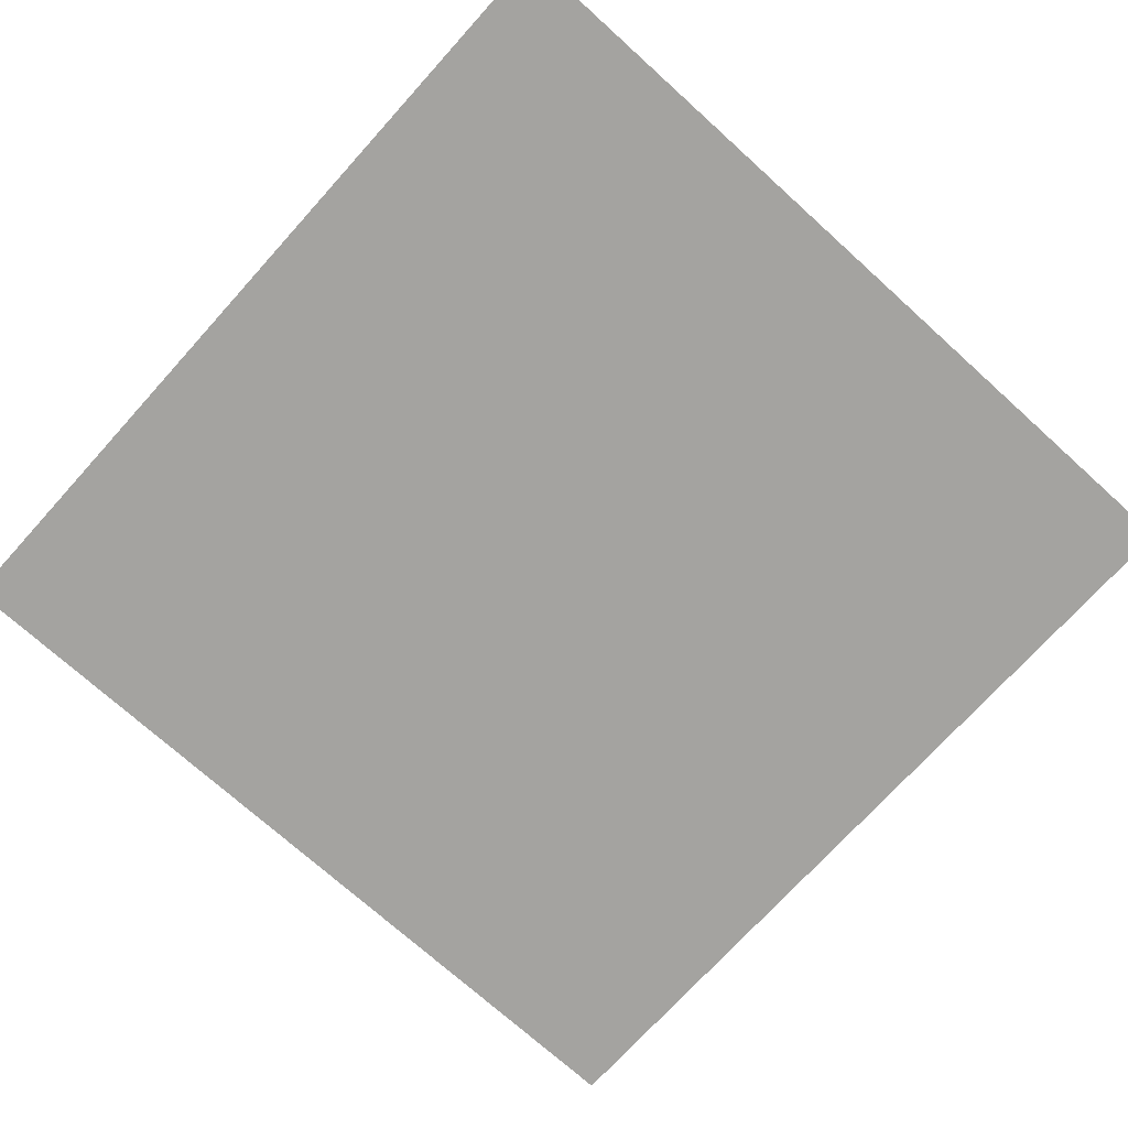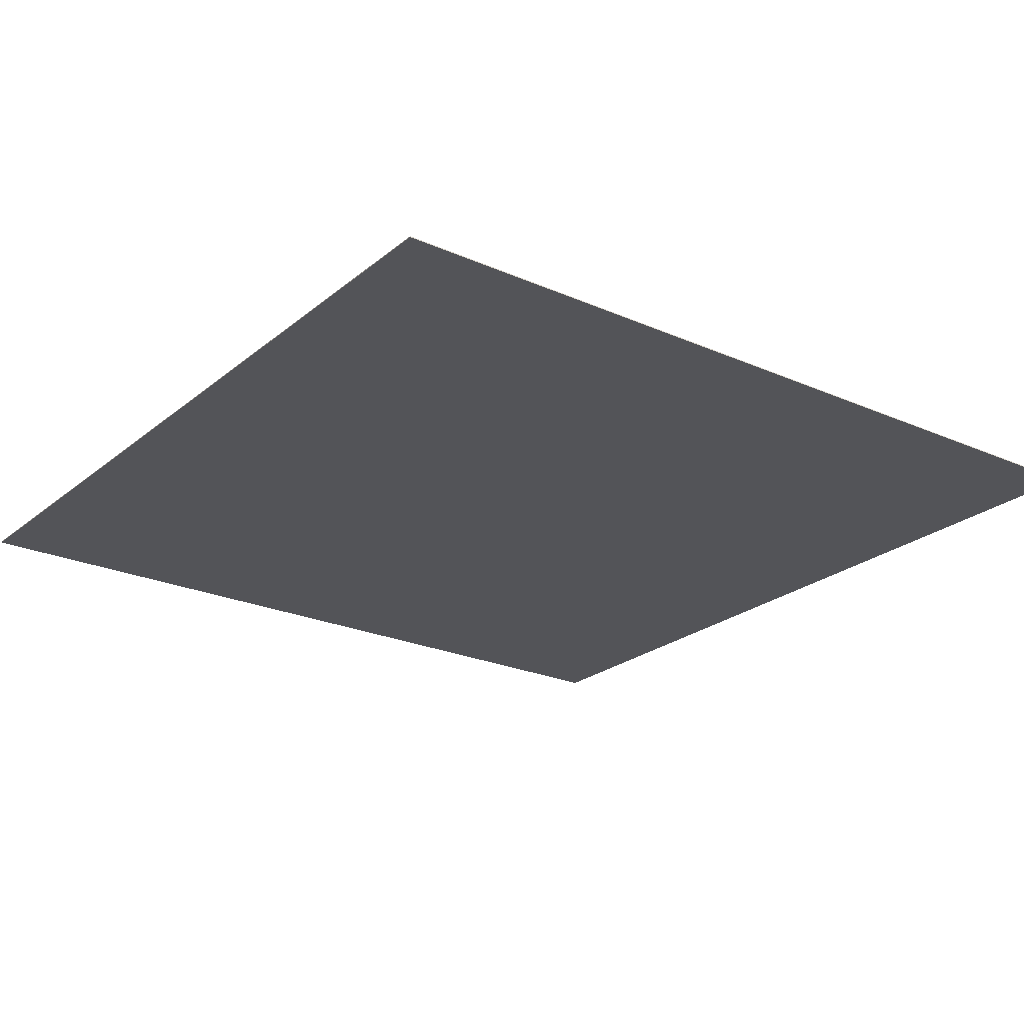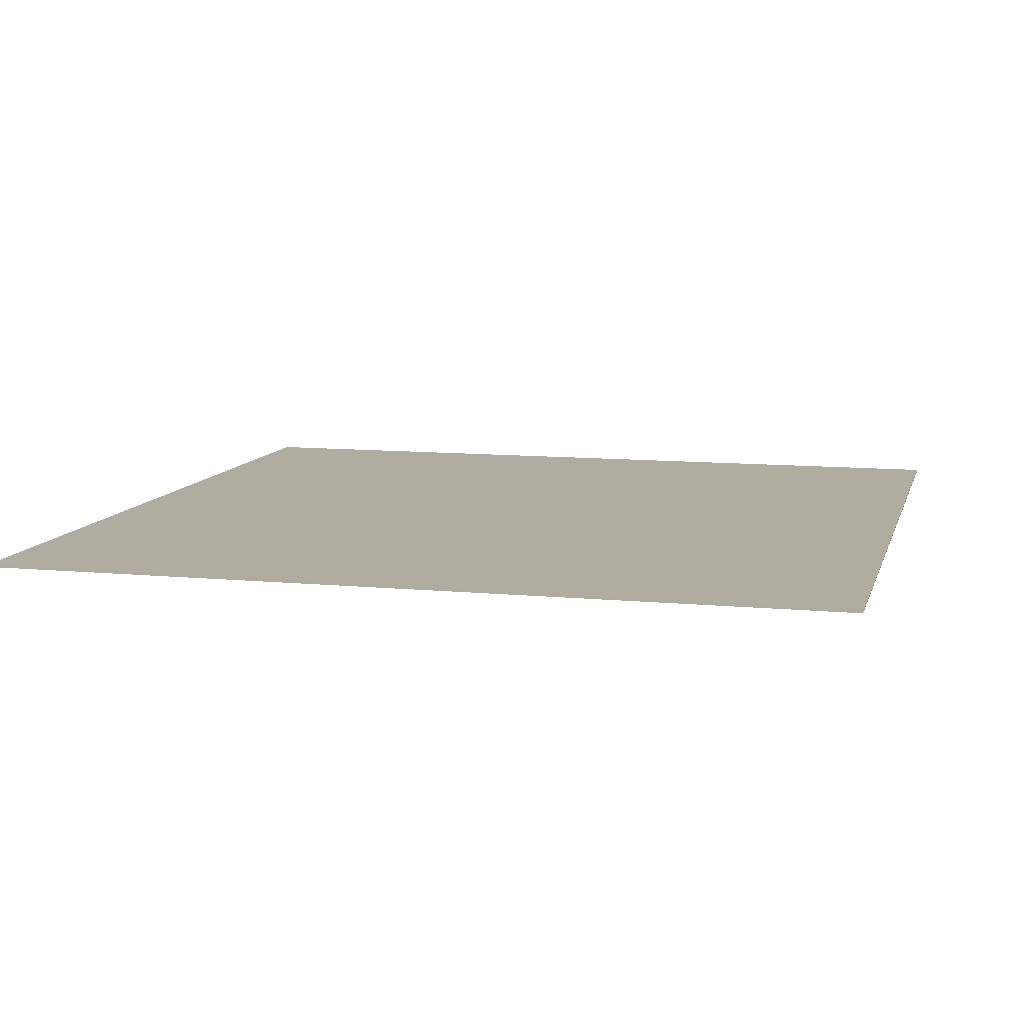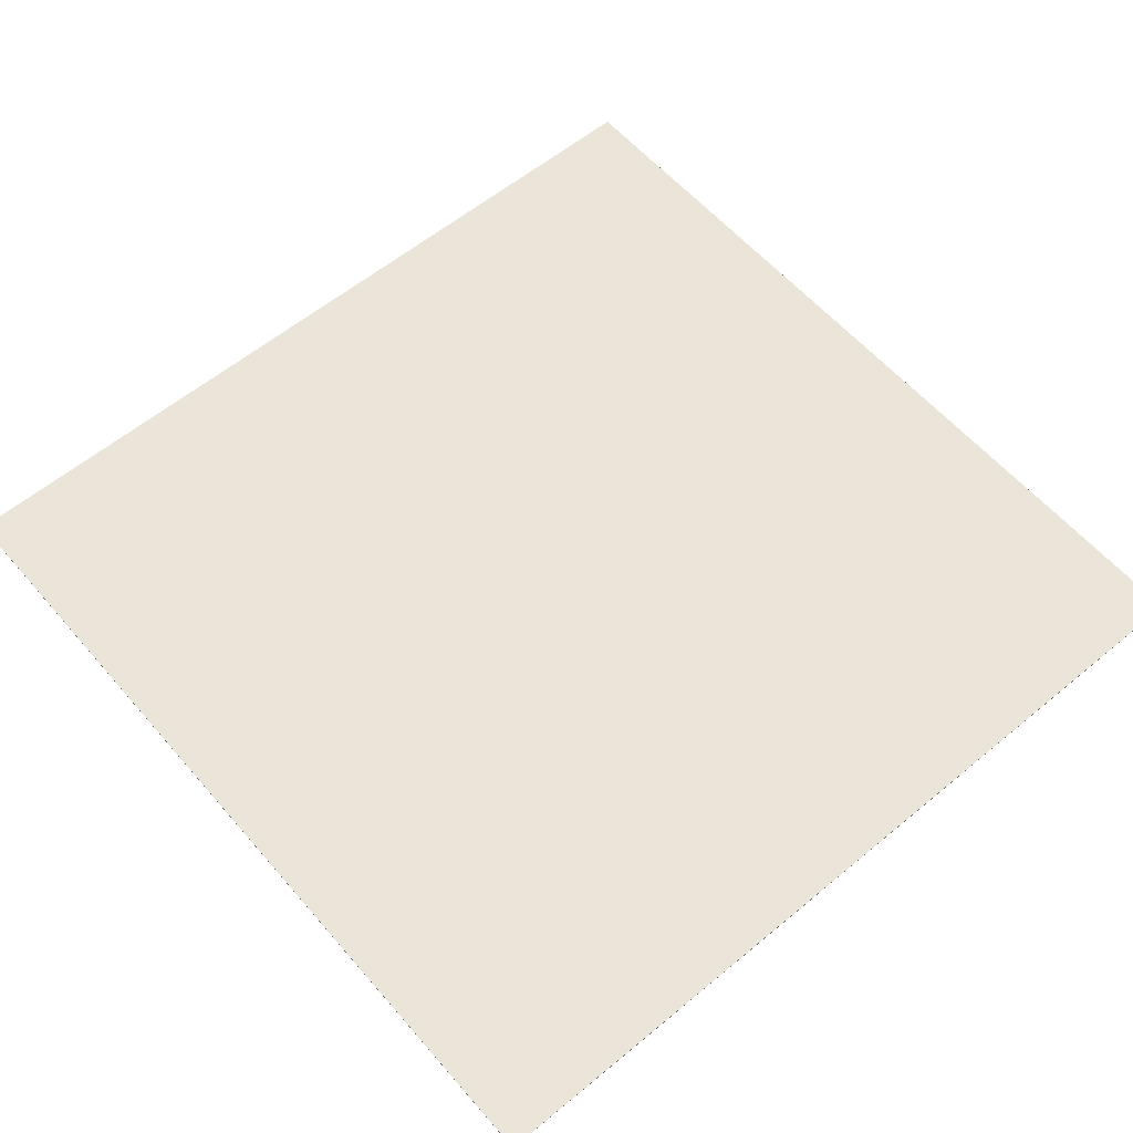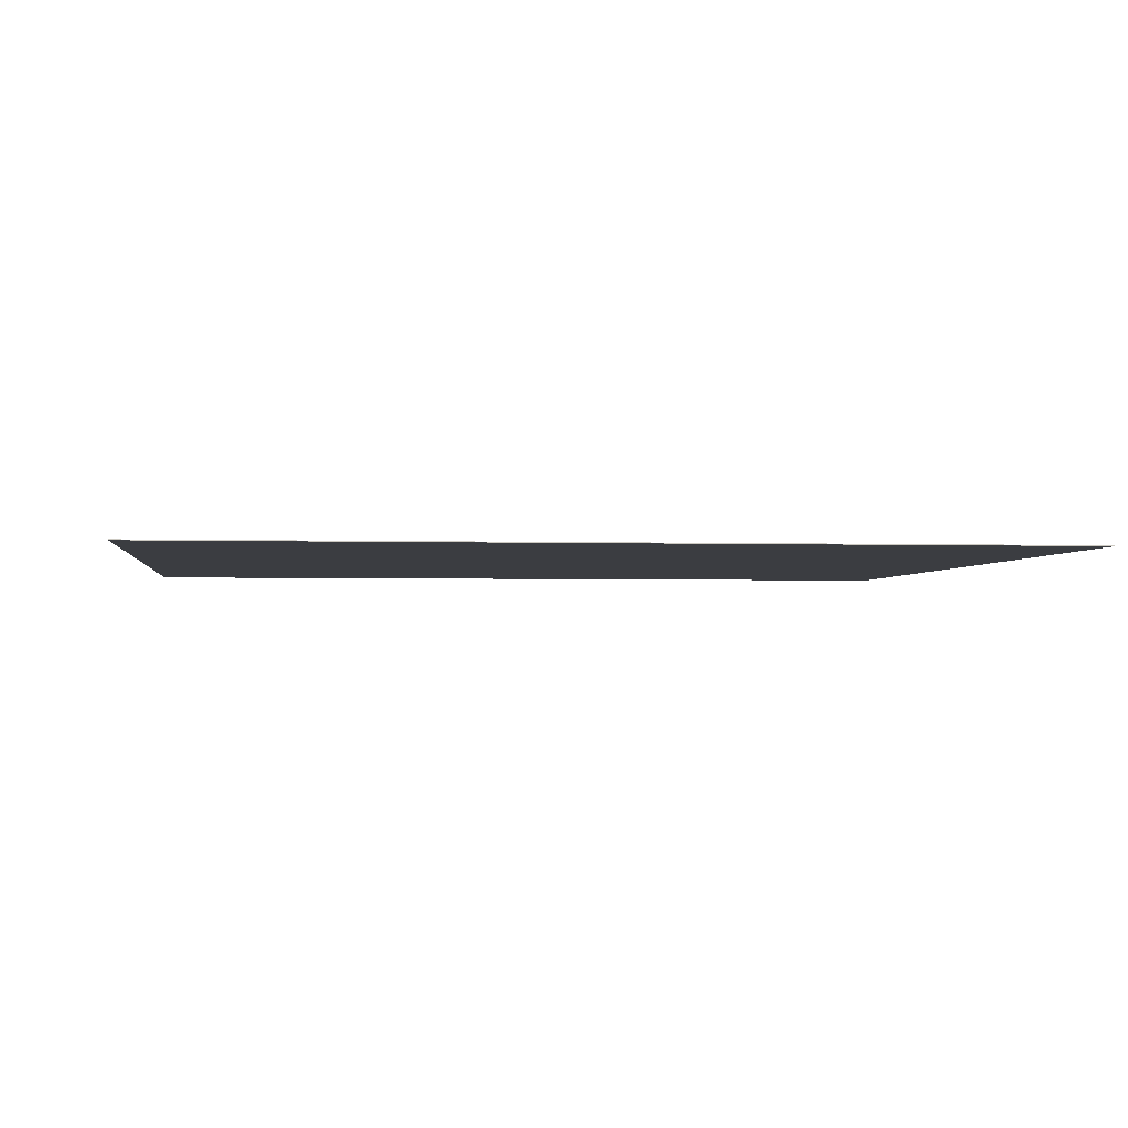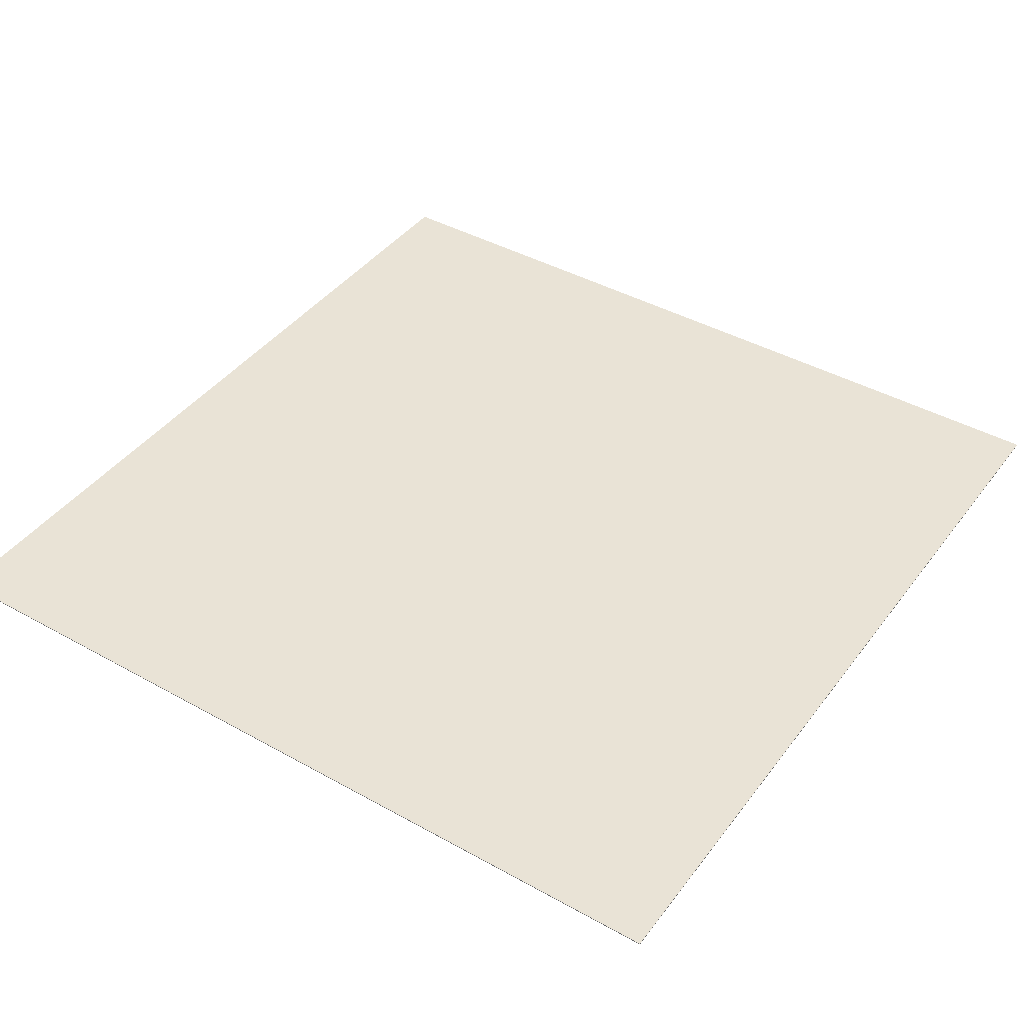
<metadata>
{"format":"obj","ext":"obj","renderer":"f3d","projection":"perspective","resolution":1024,"background":"white","views":[{"elev":-72.8,"azim":-42.1,"up":"+Z"},{"elev":-23.5,"azim":-126.6,"up":"+Z"},{"elev":9.9,"azim":-165.9,"up":"+Z"},{"elev":58.8,"azim":-40.5,"up":"+Z"},{"elev":-2.4,"azim":173.1,"up":"+Z"},{"elev":42.0,"azim":123.8,"up":"+Z"}]}
</metadata>
<code>
g
v 500 -500 0.5
v -500 -500 0.5
v 500 500 0.5
v -500 500 0.5
v -500 -500 -0.5
v 500 -500 -0.5
v -500 500 -0.5
v 500 500 -0.5
g
f 1 3 4 2
f 5 7 8 6
f 7 4 3 8
f 6 1 2 5
f 6 8 3 1
f 2 4 7 5

</code>
